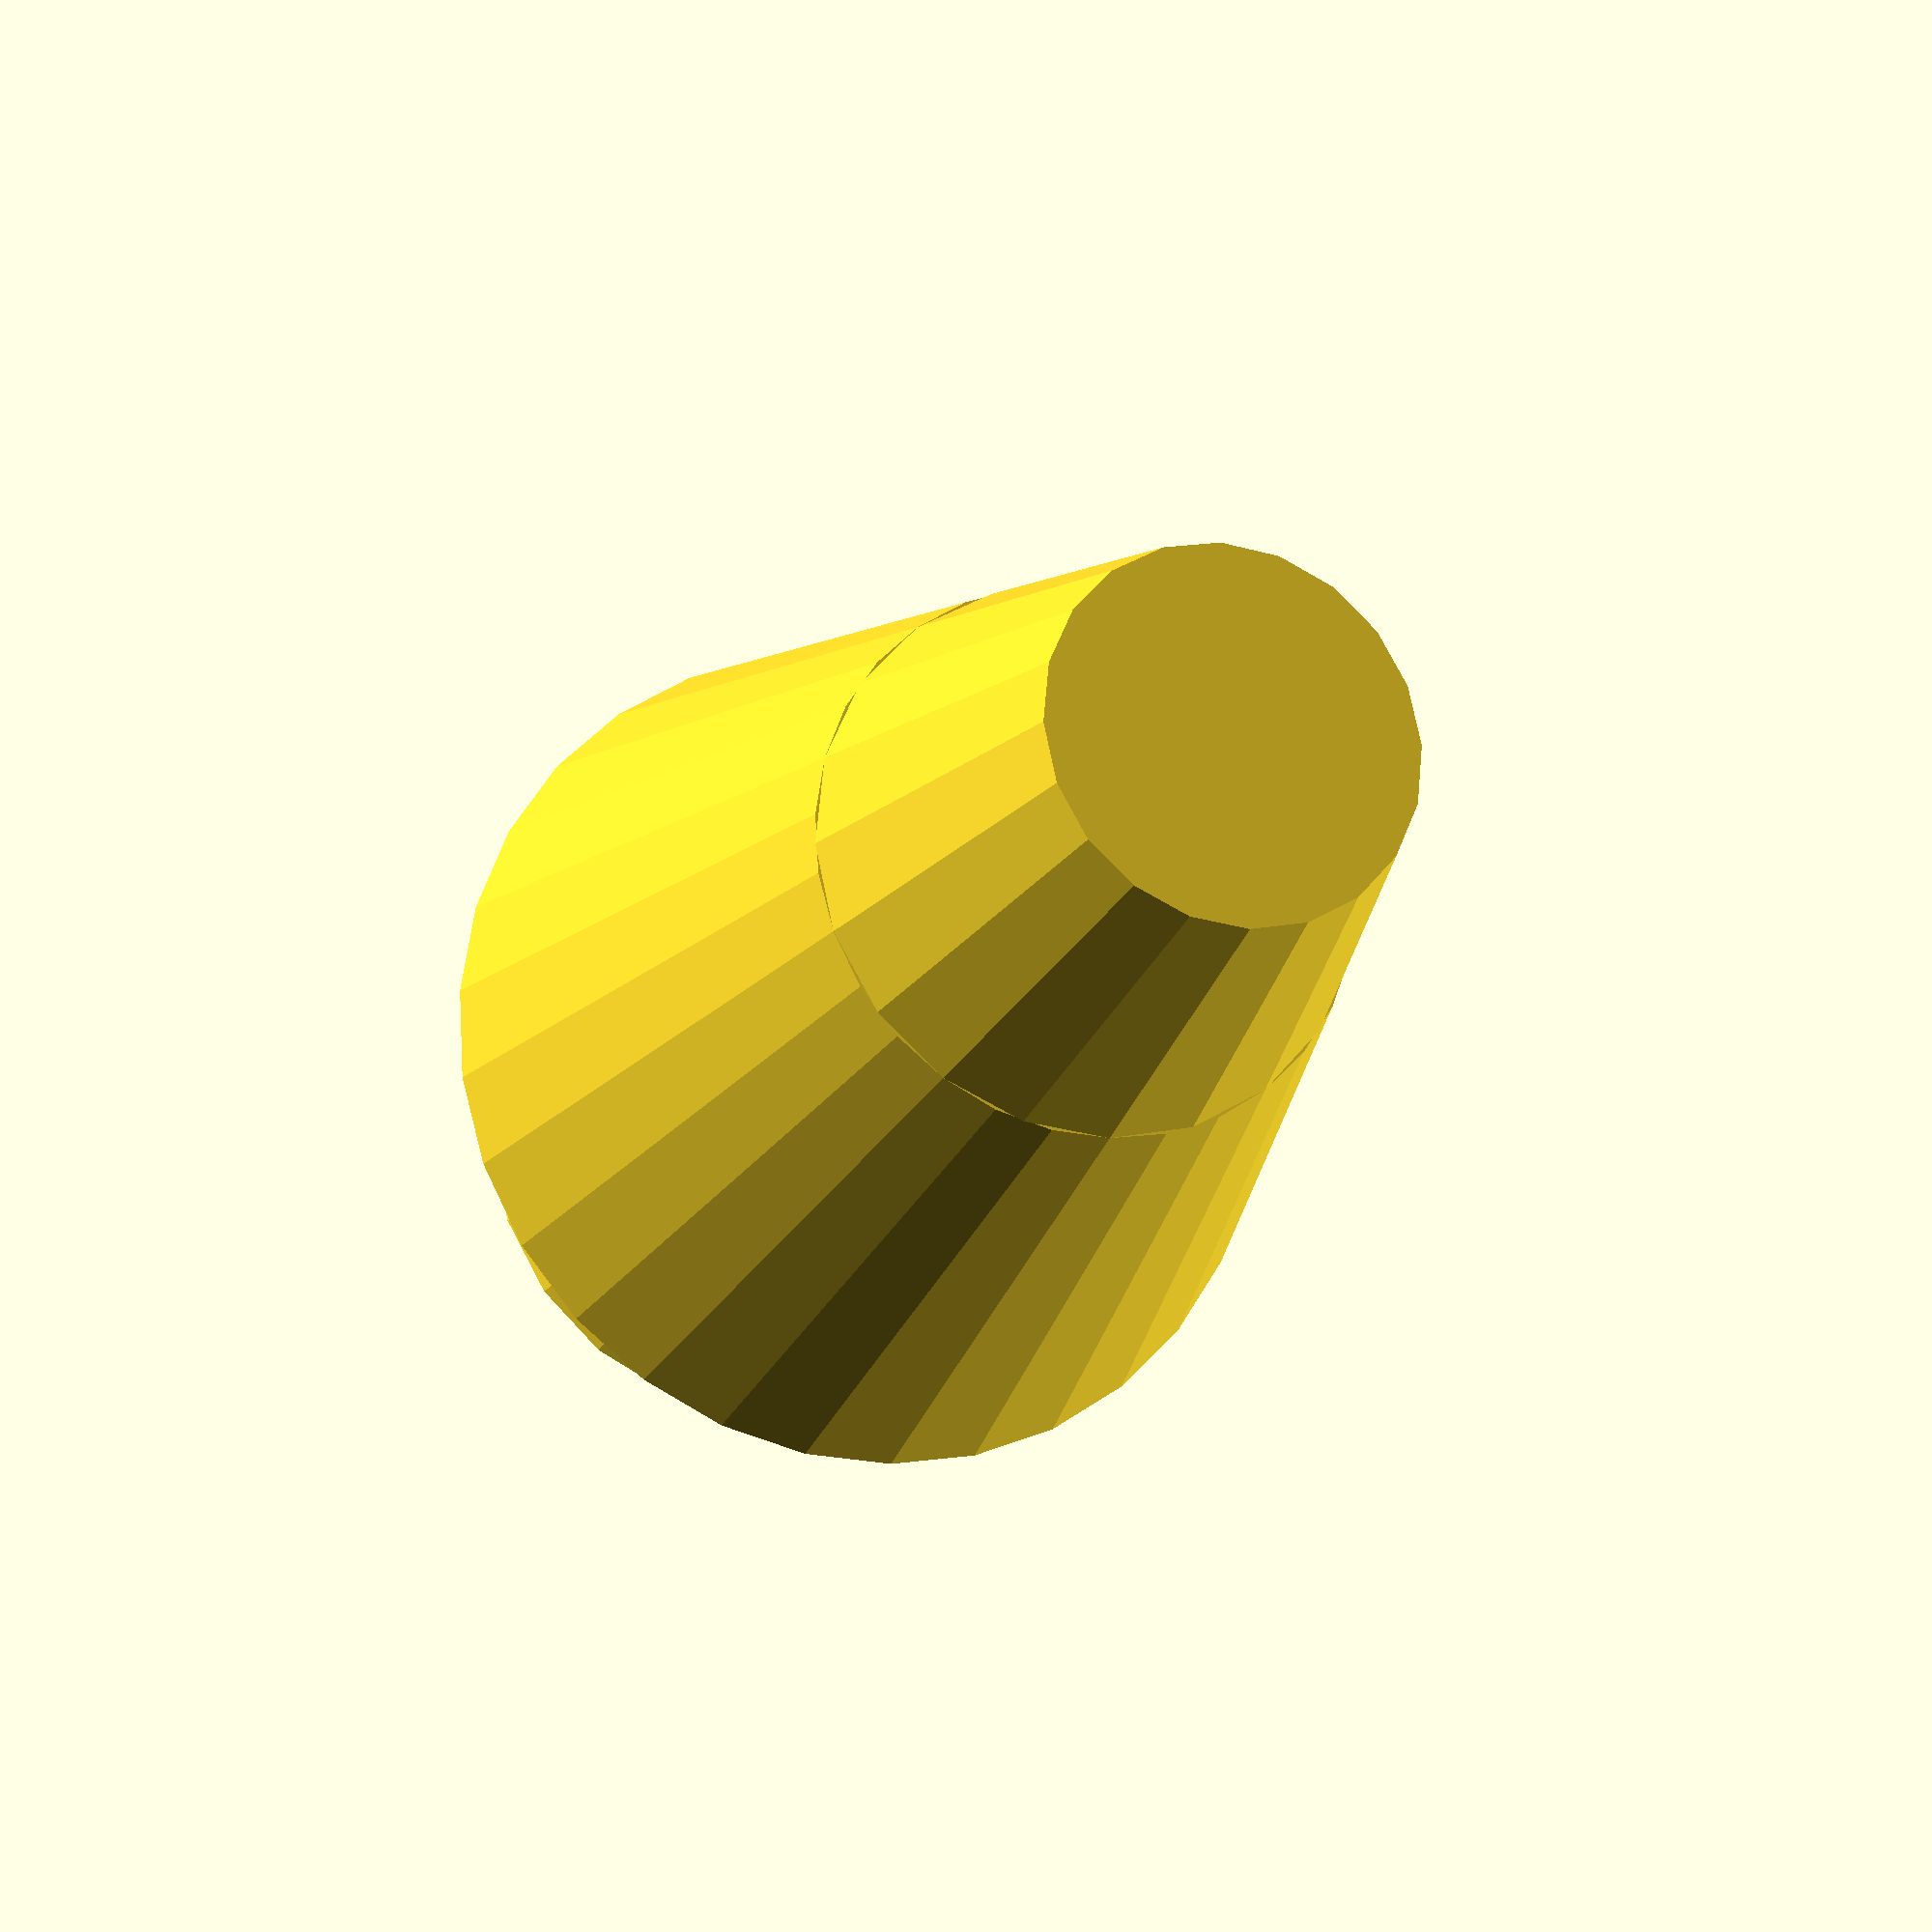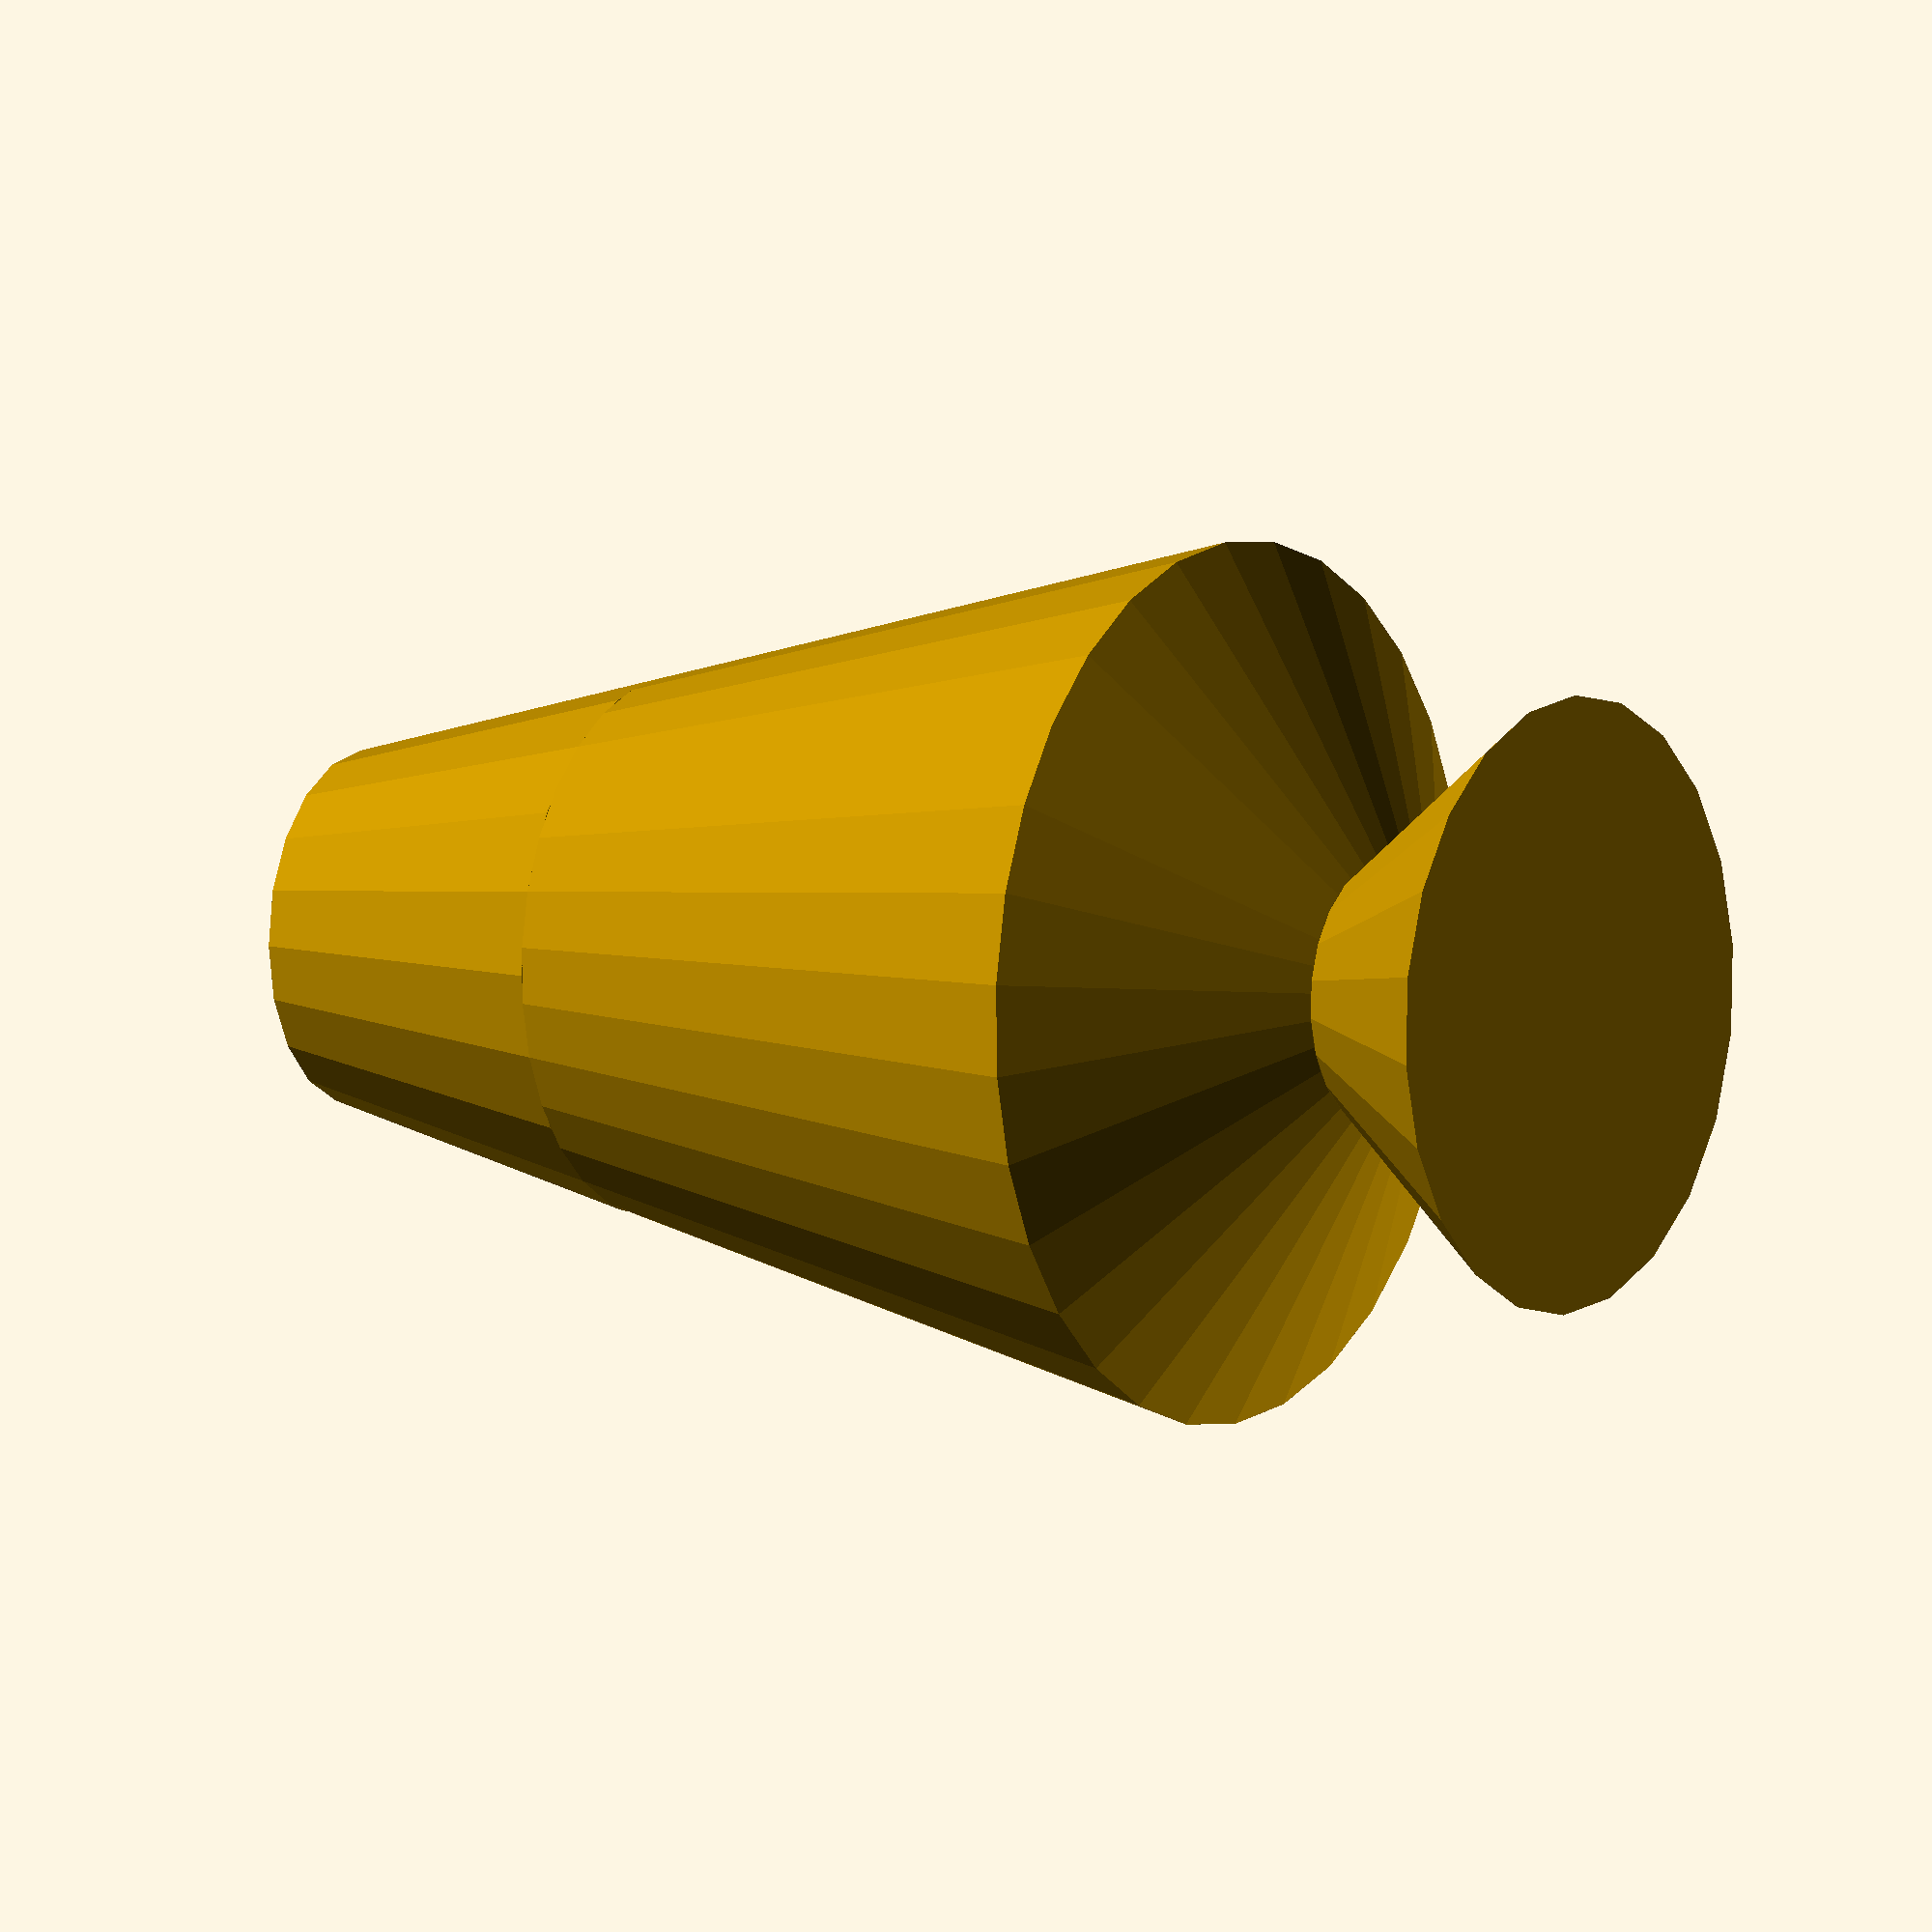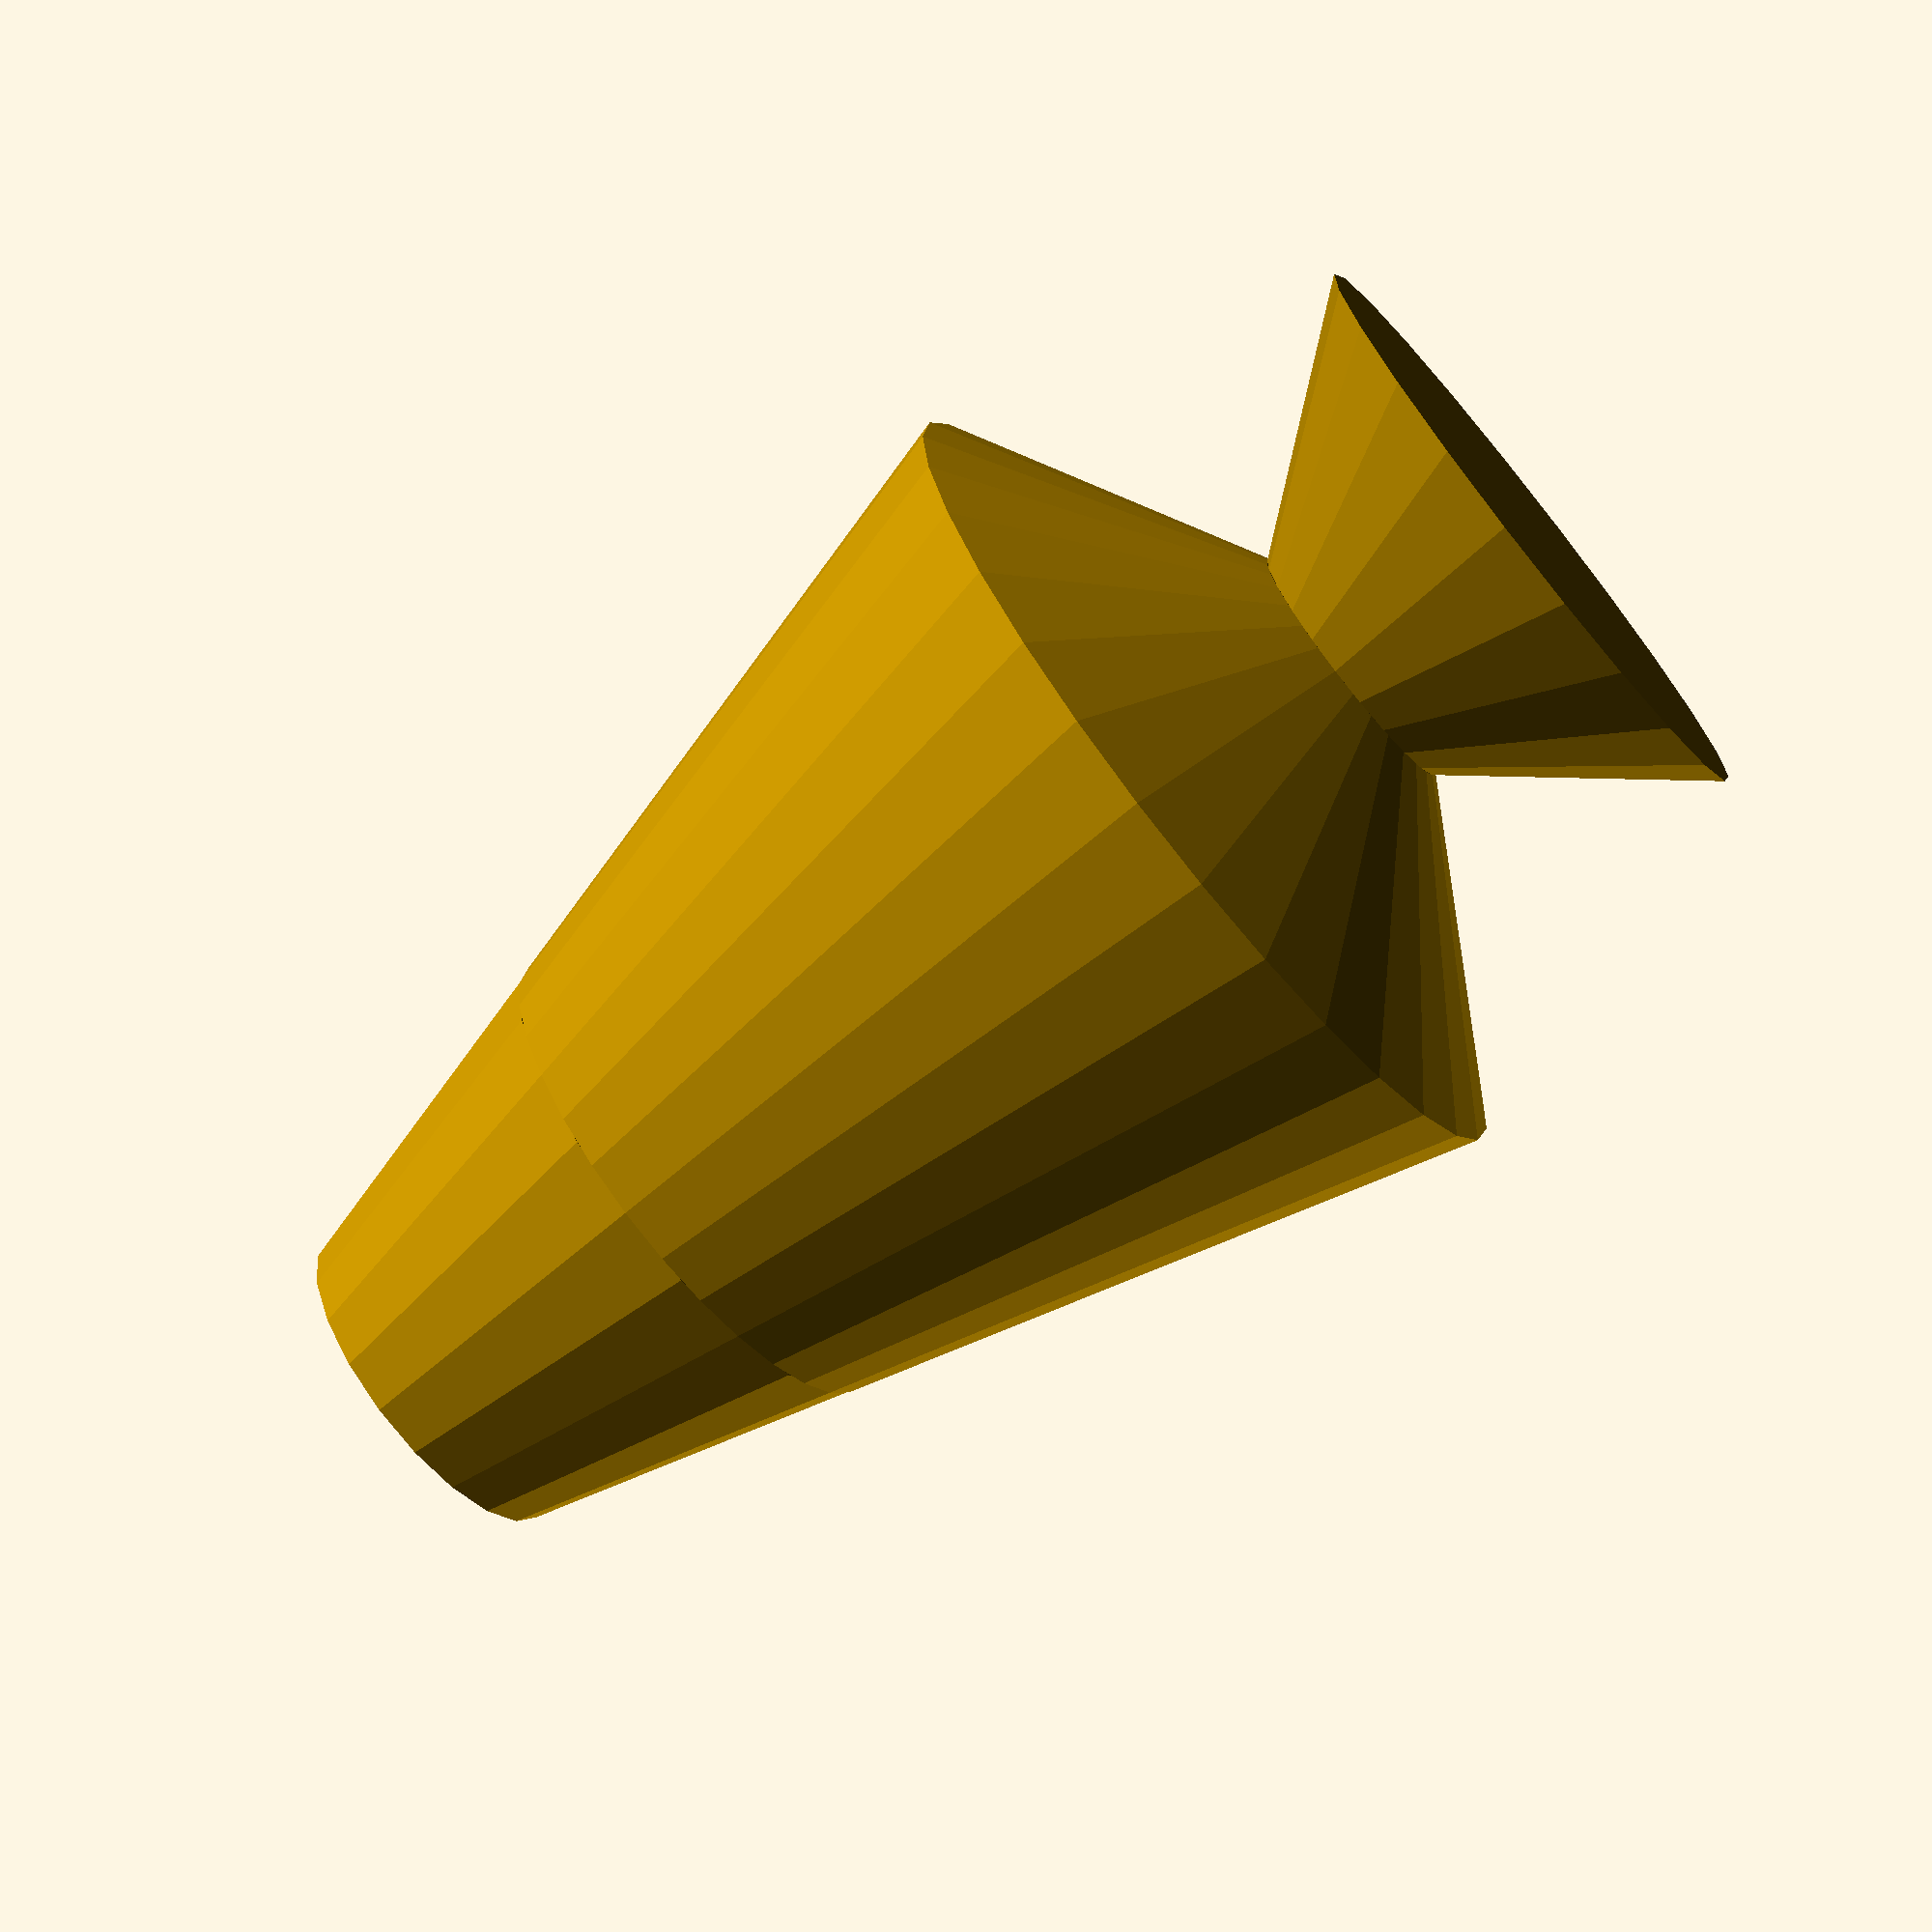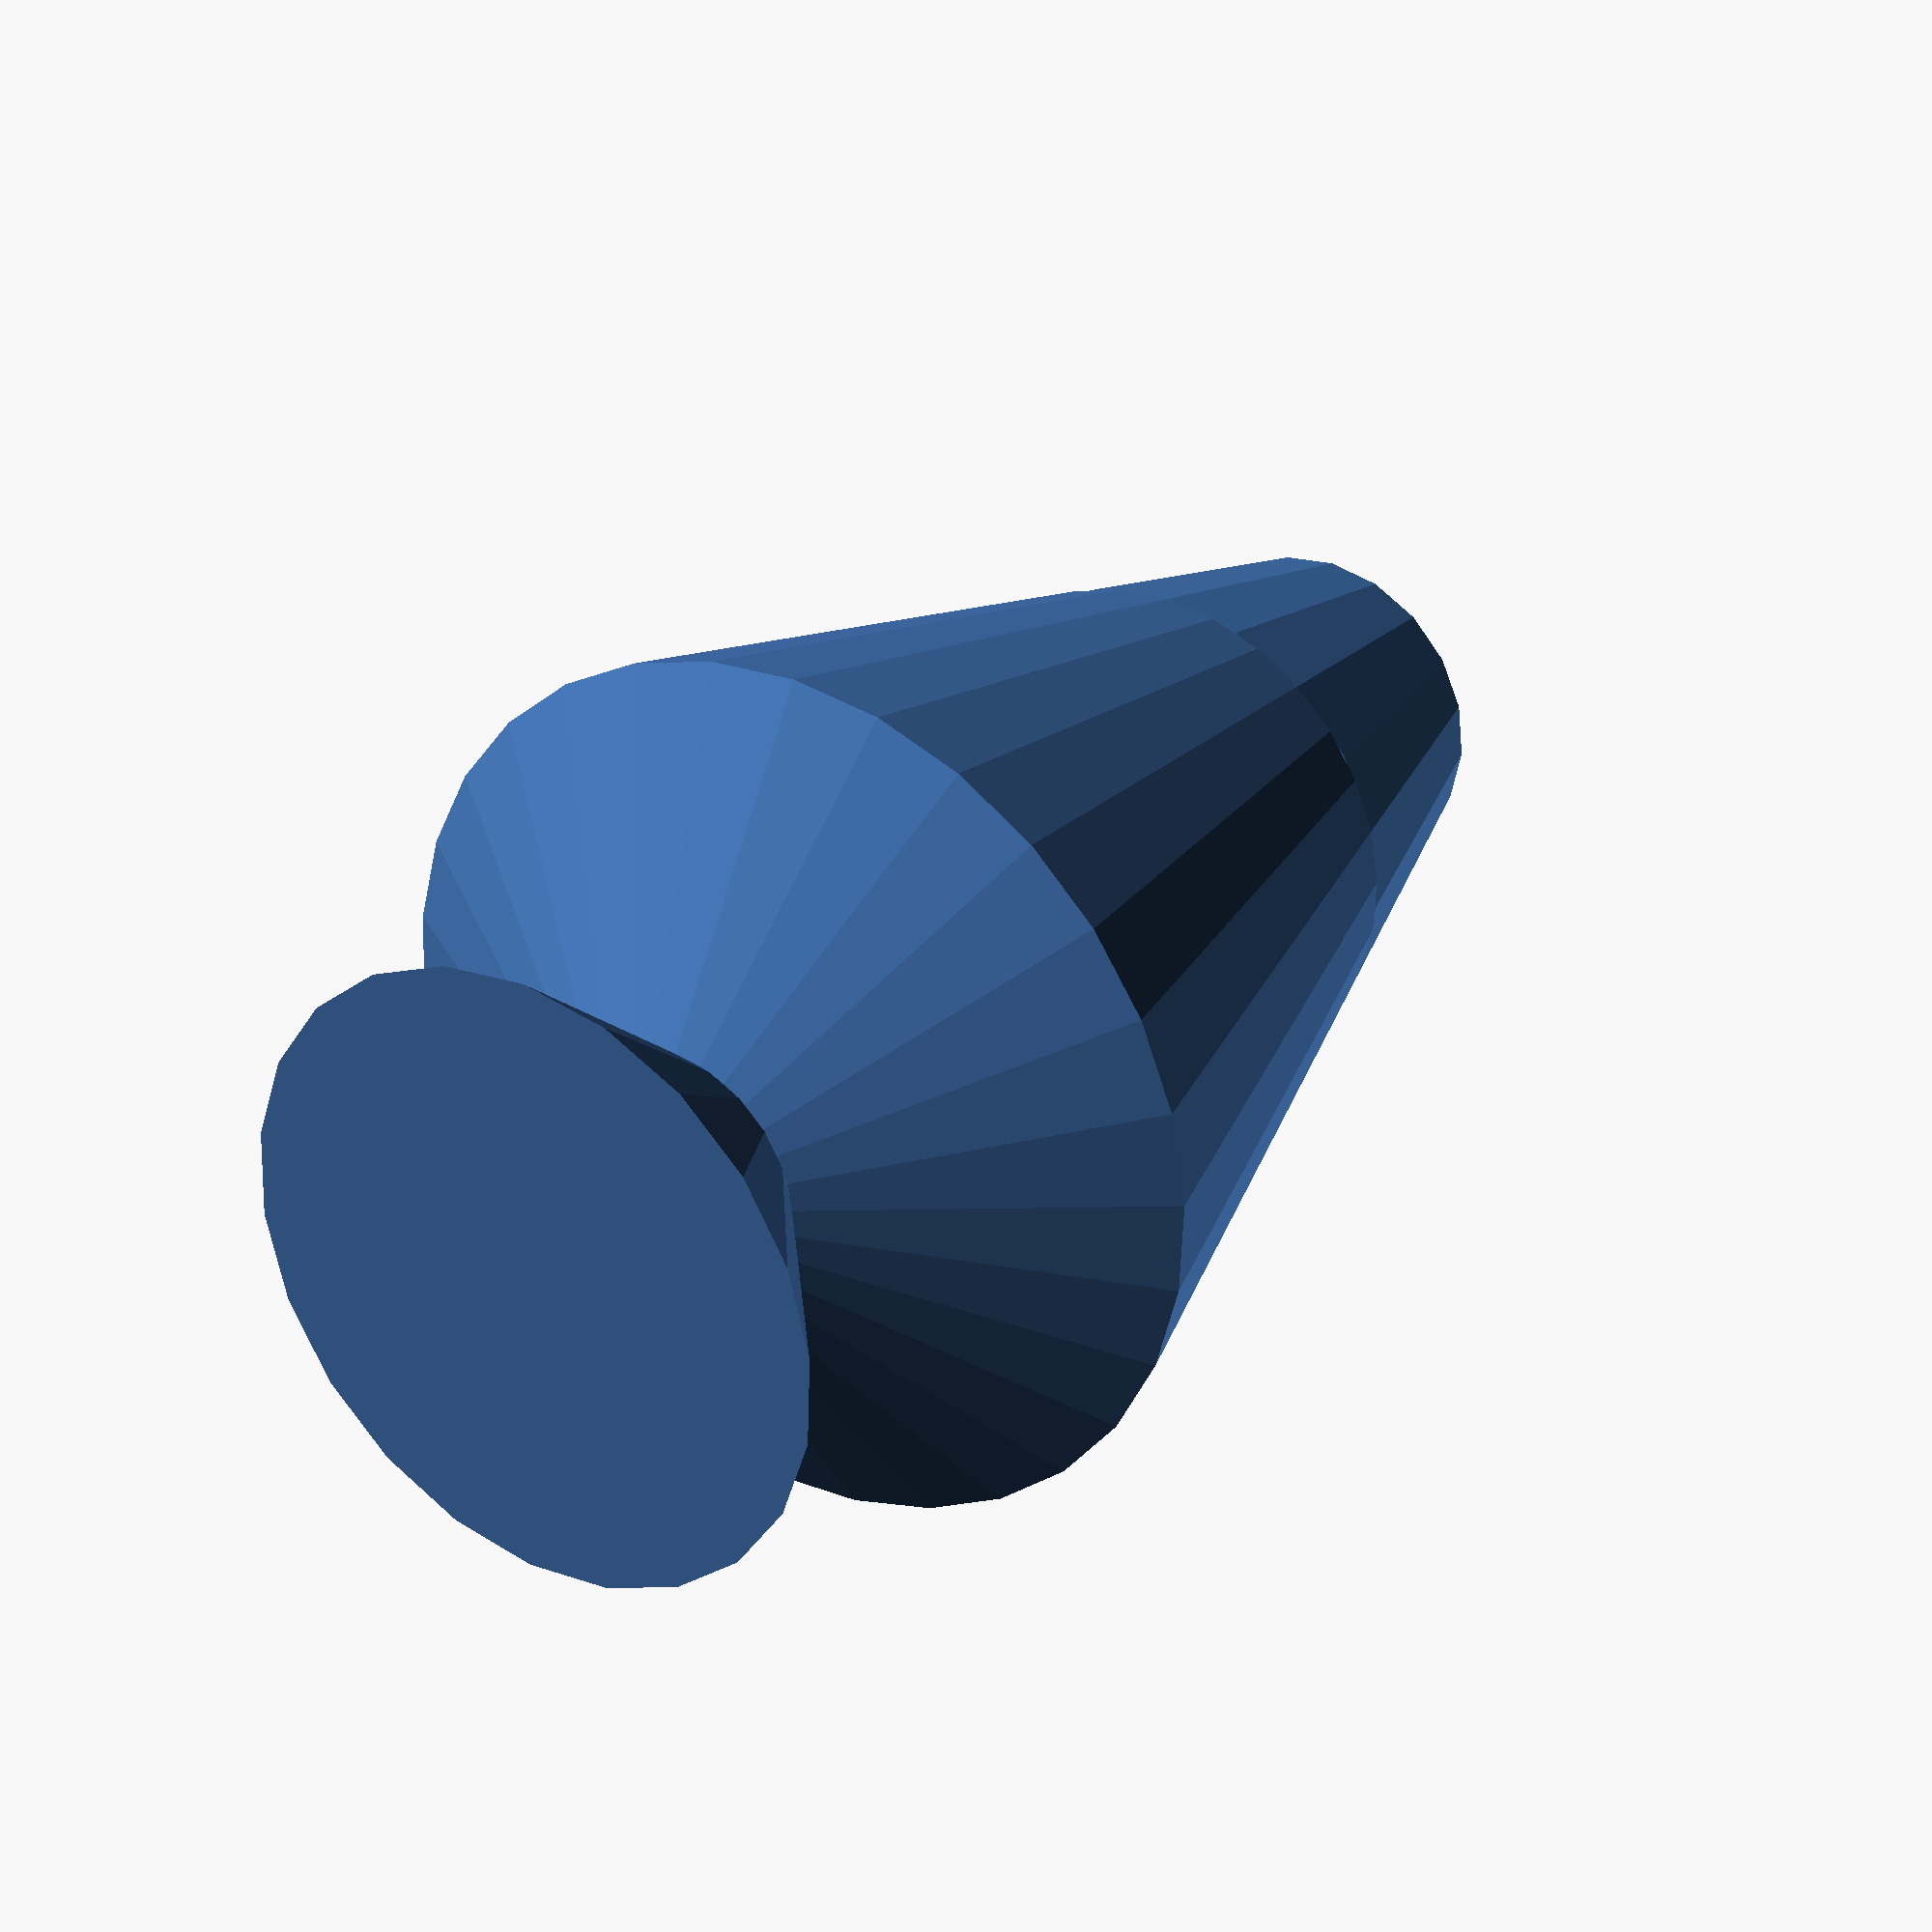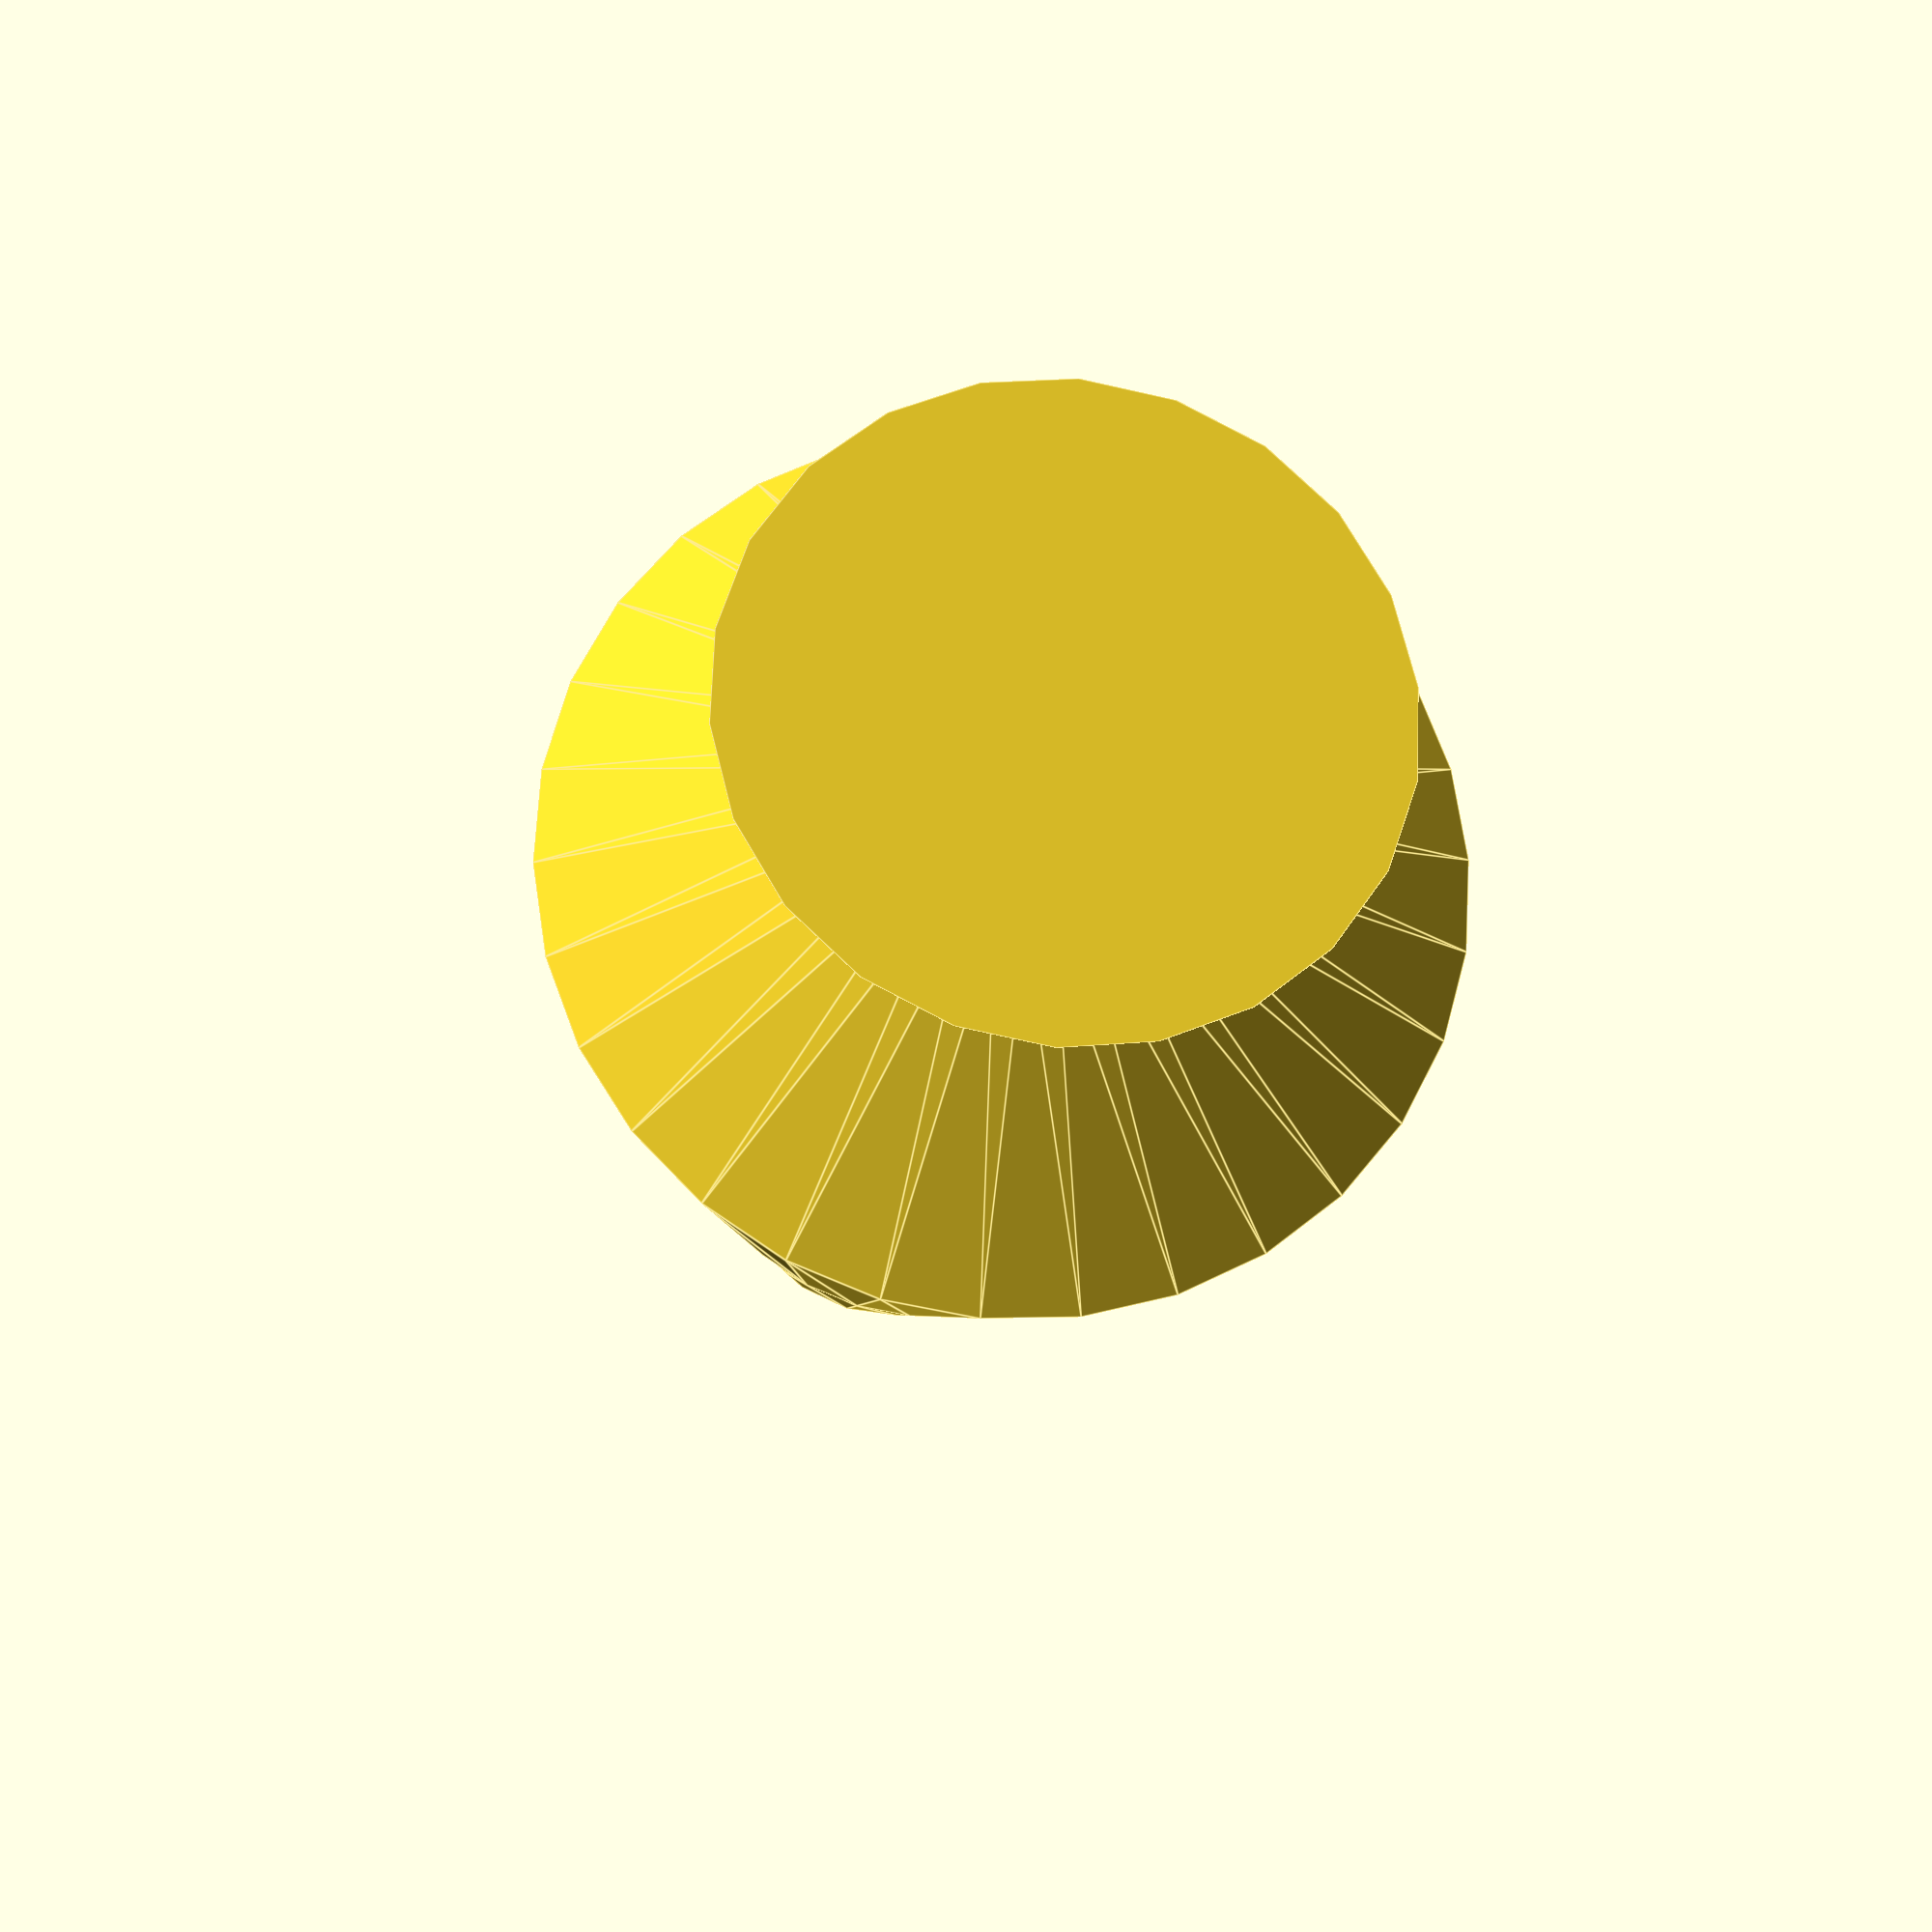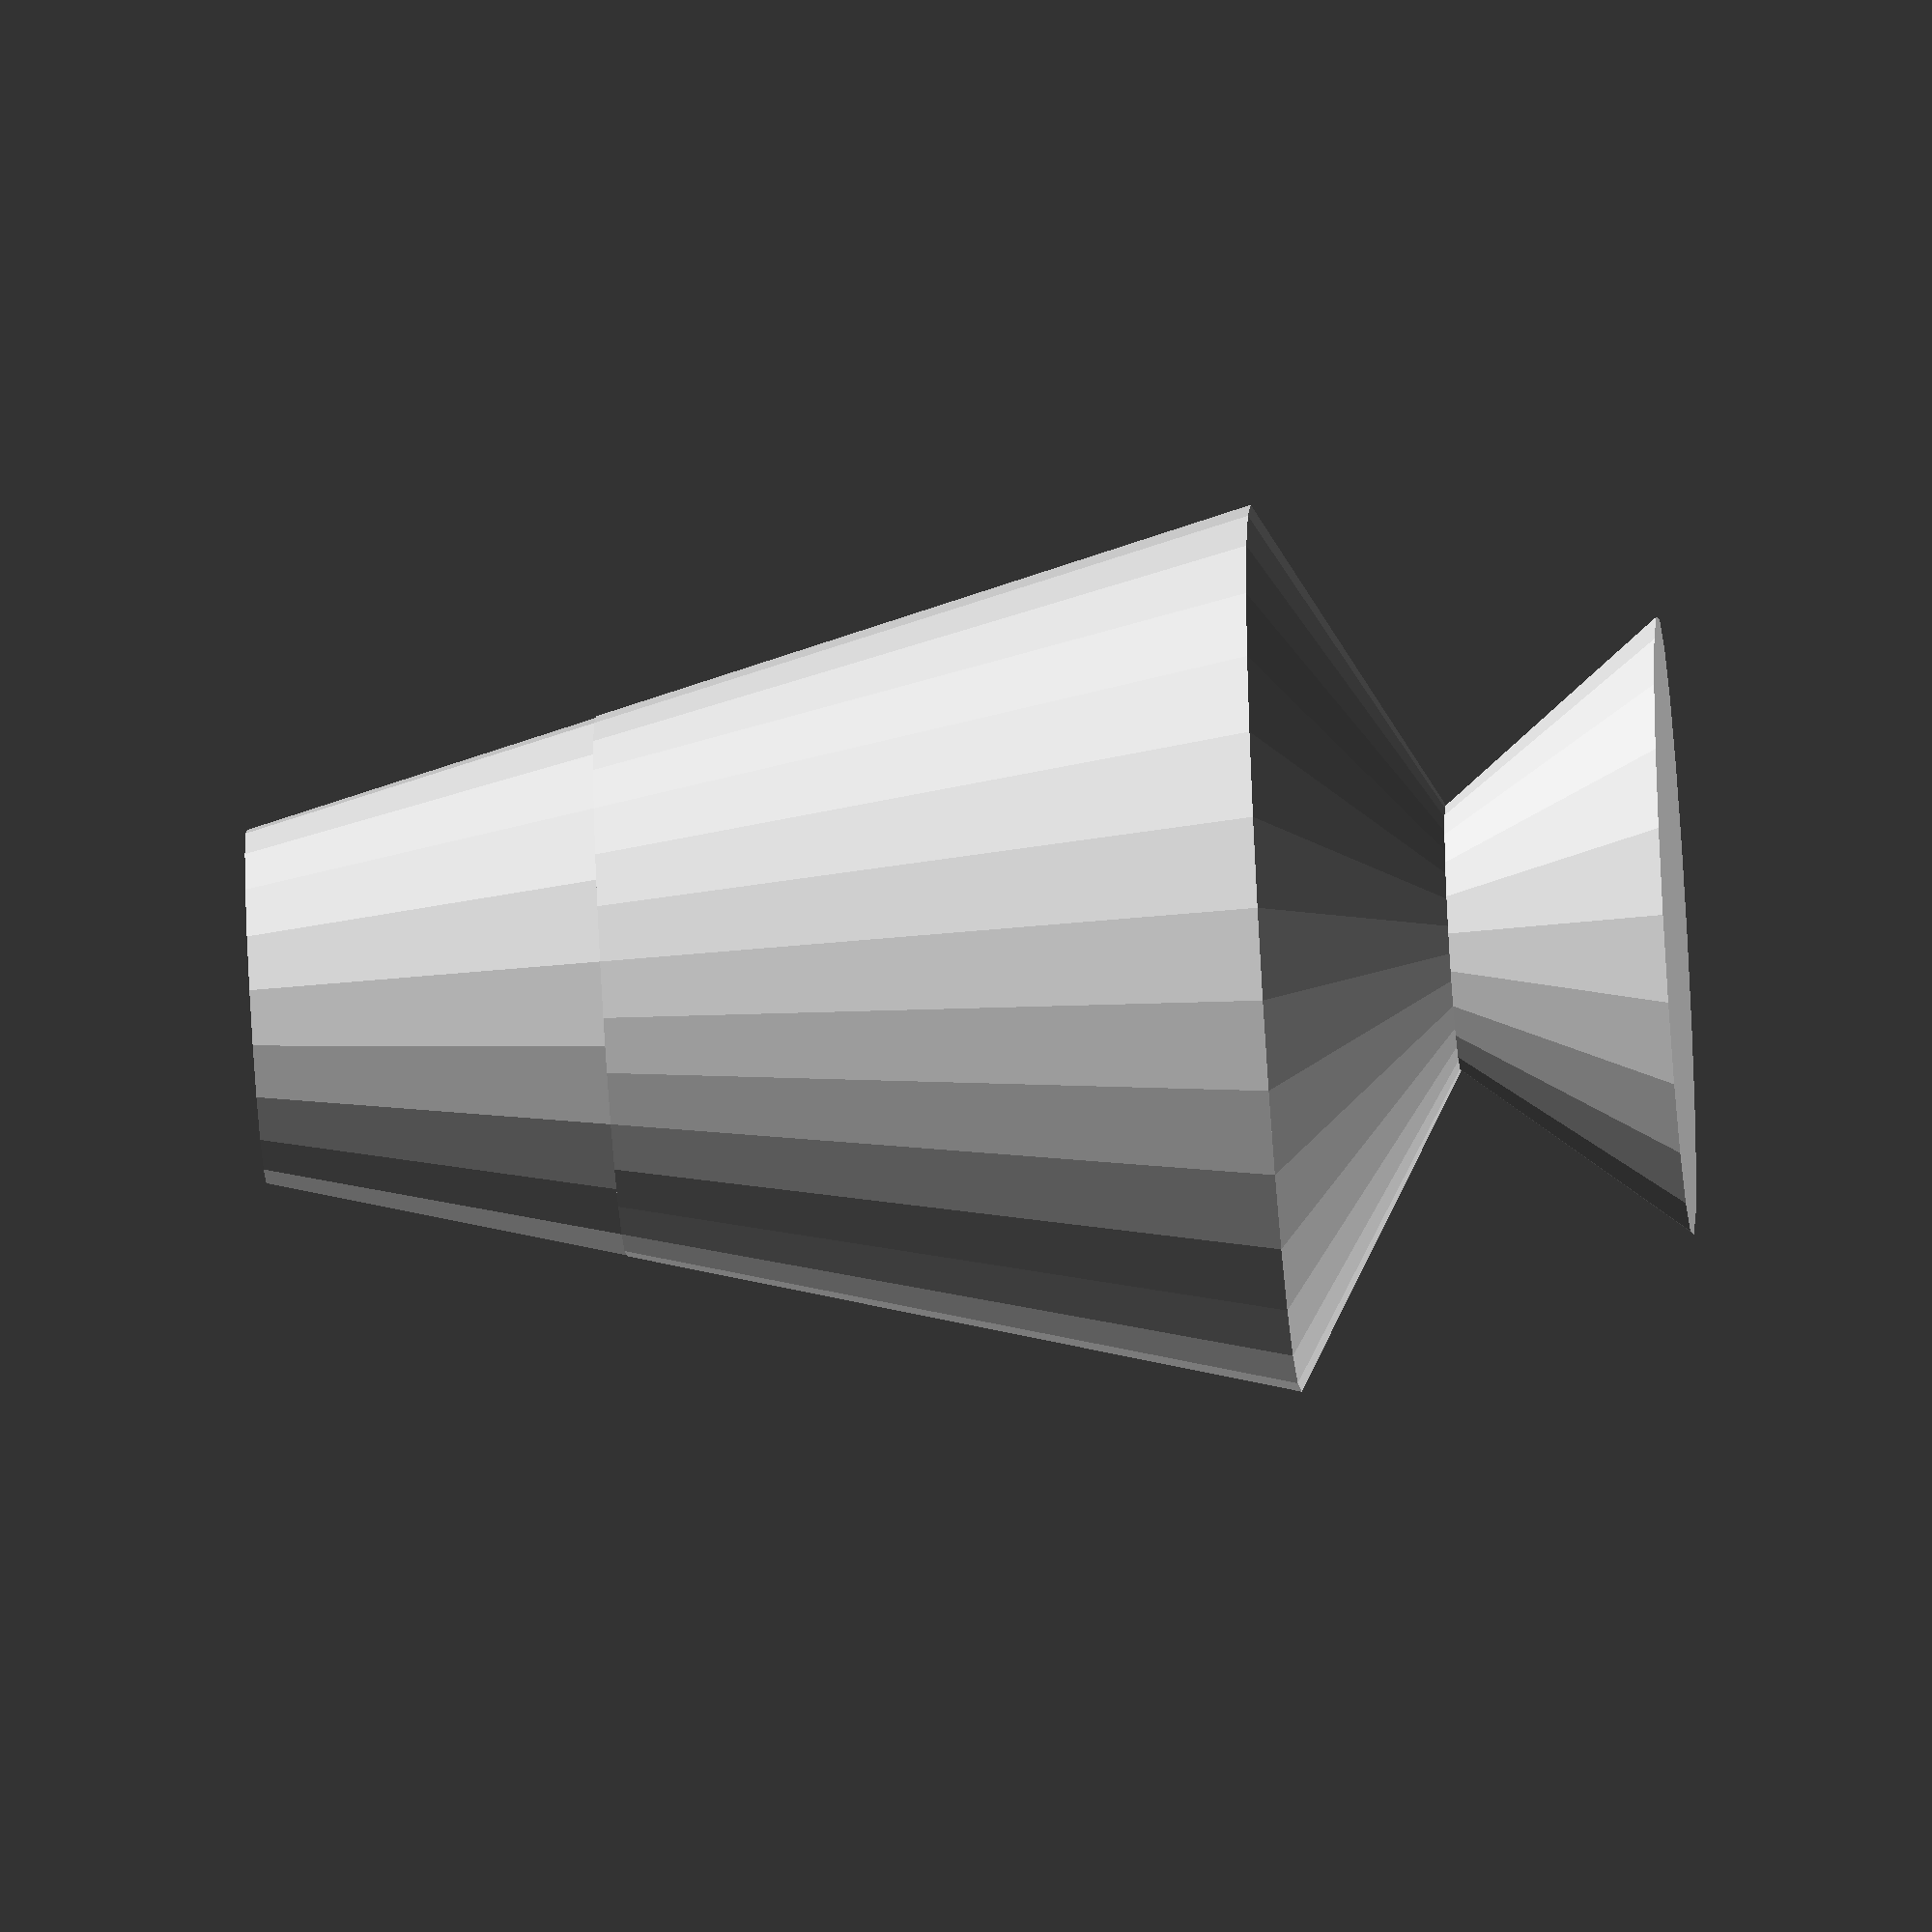
<openscad>

module lamp(r_top, r_lamp, r_middle, r_base, h_top, h_lamp, h_base_top, h_base_bottom) {
    
    // Poprawiona formuła r_upper_lamp
    r_upper_lamp = r_top+(((r_lamp - r_top)*h_top) / (h_lamp + h_top));
    
    // Podstawa
    cylinder(h_base_bottom, r1=r_base, r2=r_middle);

    // Górna część podstawy
    translate([0,0,h_base_bottom])
    cylinder(h_base_top, r1=r_middle, r2=r_lamp);

    // Główna część lampy
    translate([0,0,h_base_bottom + h_base_top])
    cylinder(h_lamp, r1=r_lamp, r2=r_upper_lamp);

    // Górna część lampy
    translate([0,0,h_base_bottom + h_base_top + h_lamp])
    cylinder(h_top, r1=r_upper_lamp, r2=r_top);
}

lamp(
    r_top = 4,
    r_lamp = 10,
    r_middle = 3,
    r_base = 7,
    h_top = 8,
    h_lamp = 15,
    h_base_top = 4,
    h_base_bottom = 5
);
</openscad>
<views>
elev=197.5 azim=158.6 roll=199.2 proj=p view=wireframe
elev=174.0 azim=55.2 roll=58.1 proj=o view=wireframe
elev=70.7 azim=72.1 roll=129.4 proj=p view=solid
elev=331.3 azim=267.6 roll=213.5 proj=p view=wireframe
elev=198.6 azim=38.7 roll=7.1 proj=p view=edges
elev=236.9 azim=87.6 roll=86.1 proj=o view=solid
</views>
